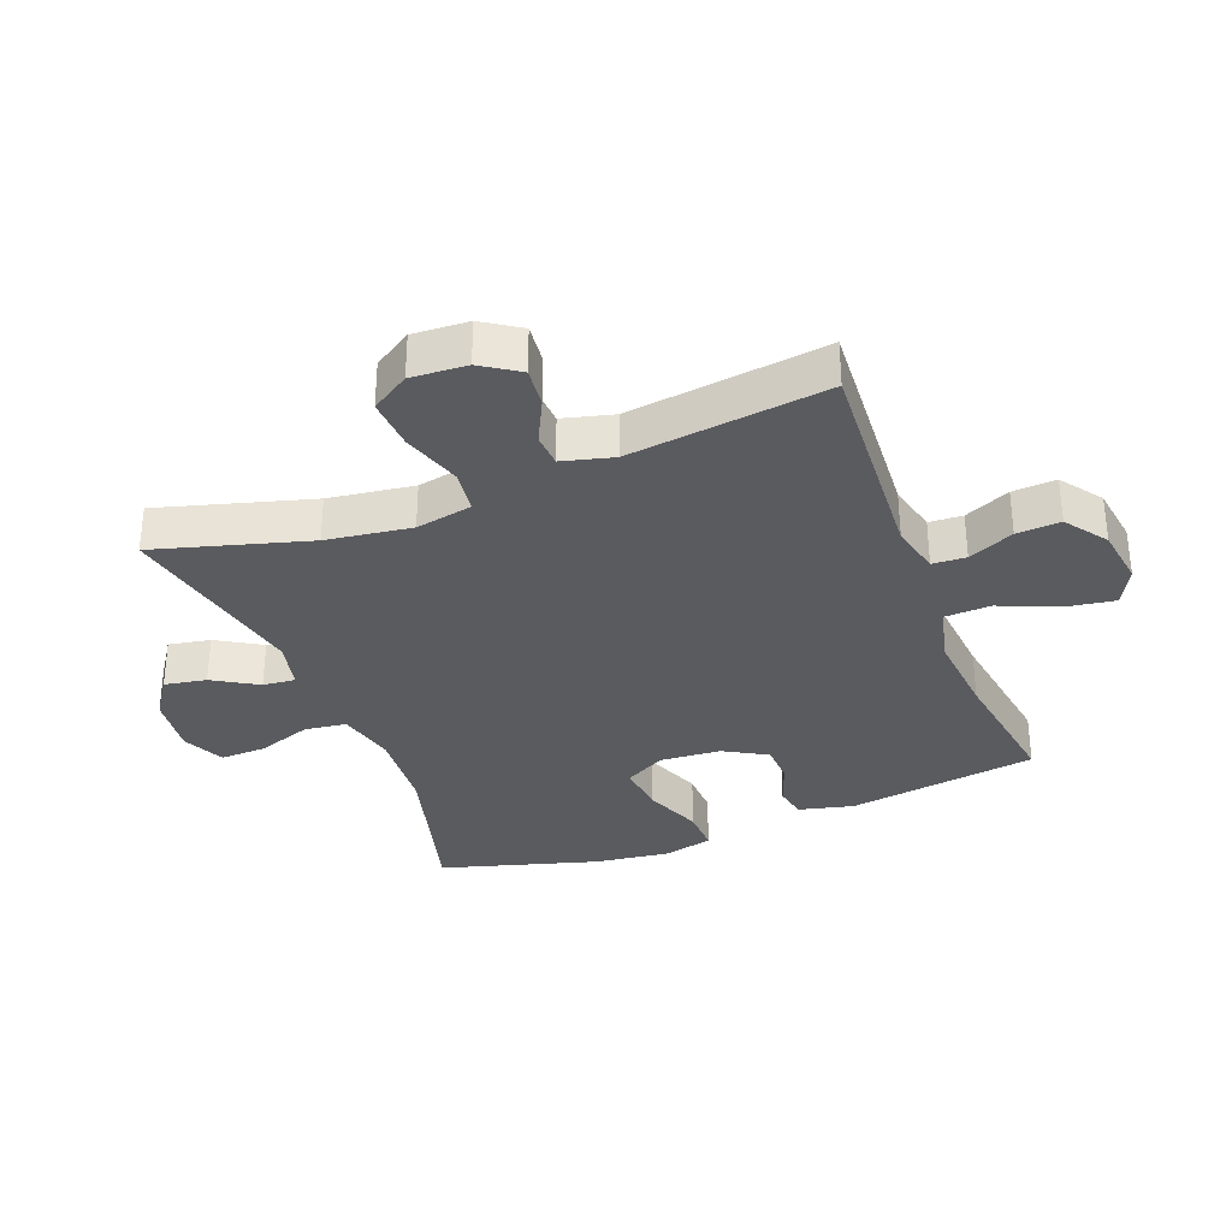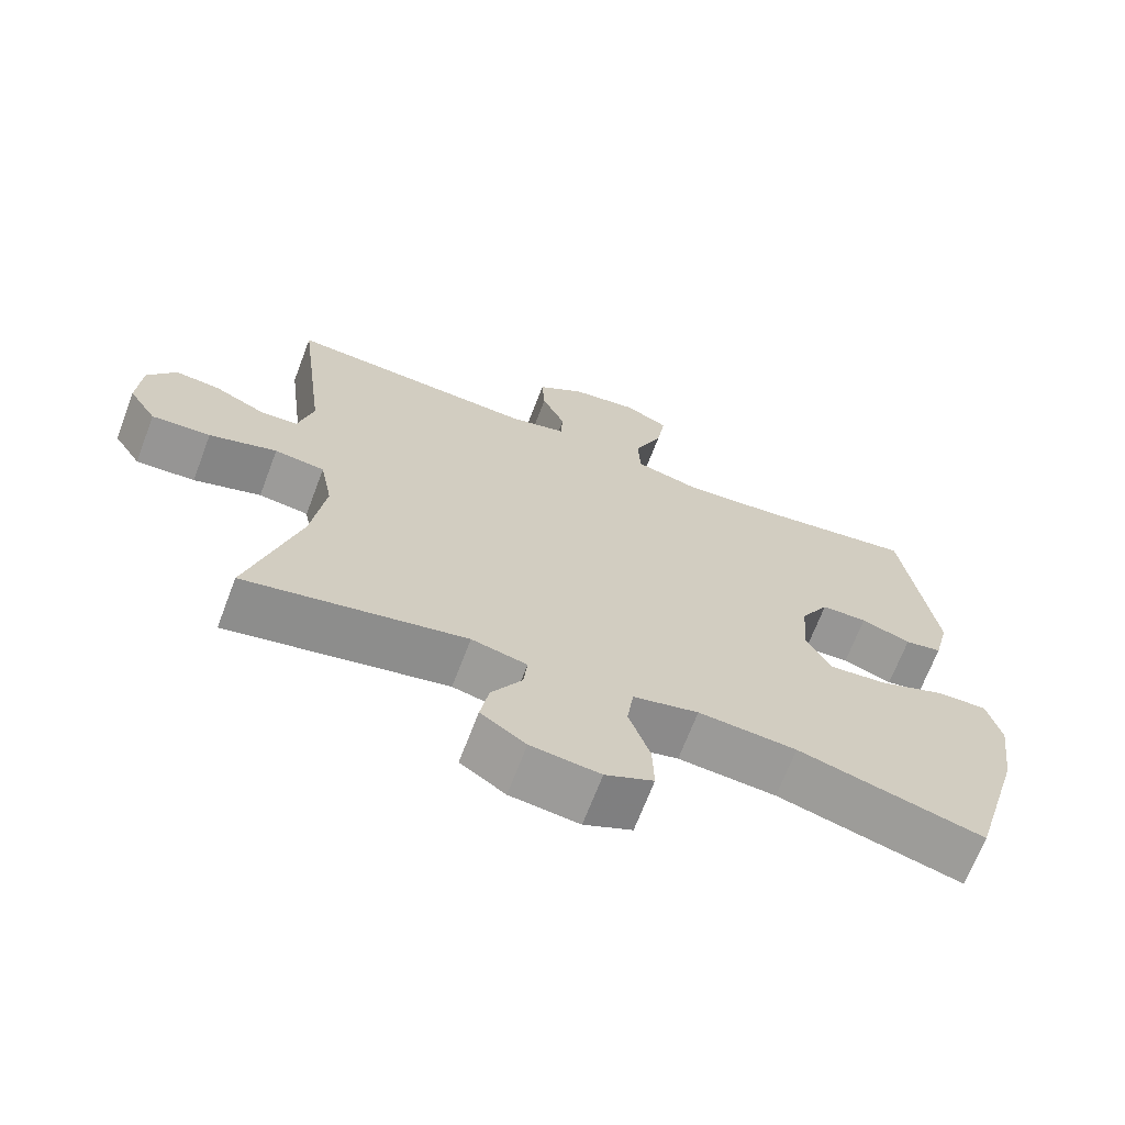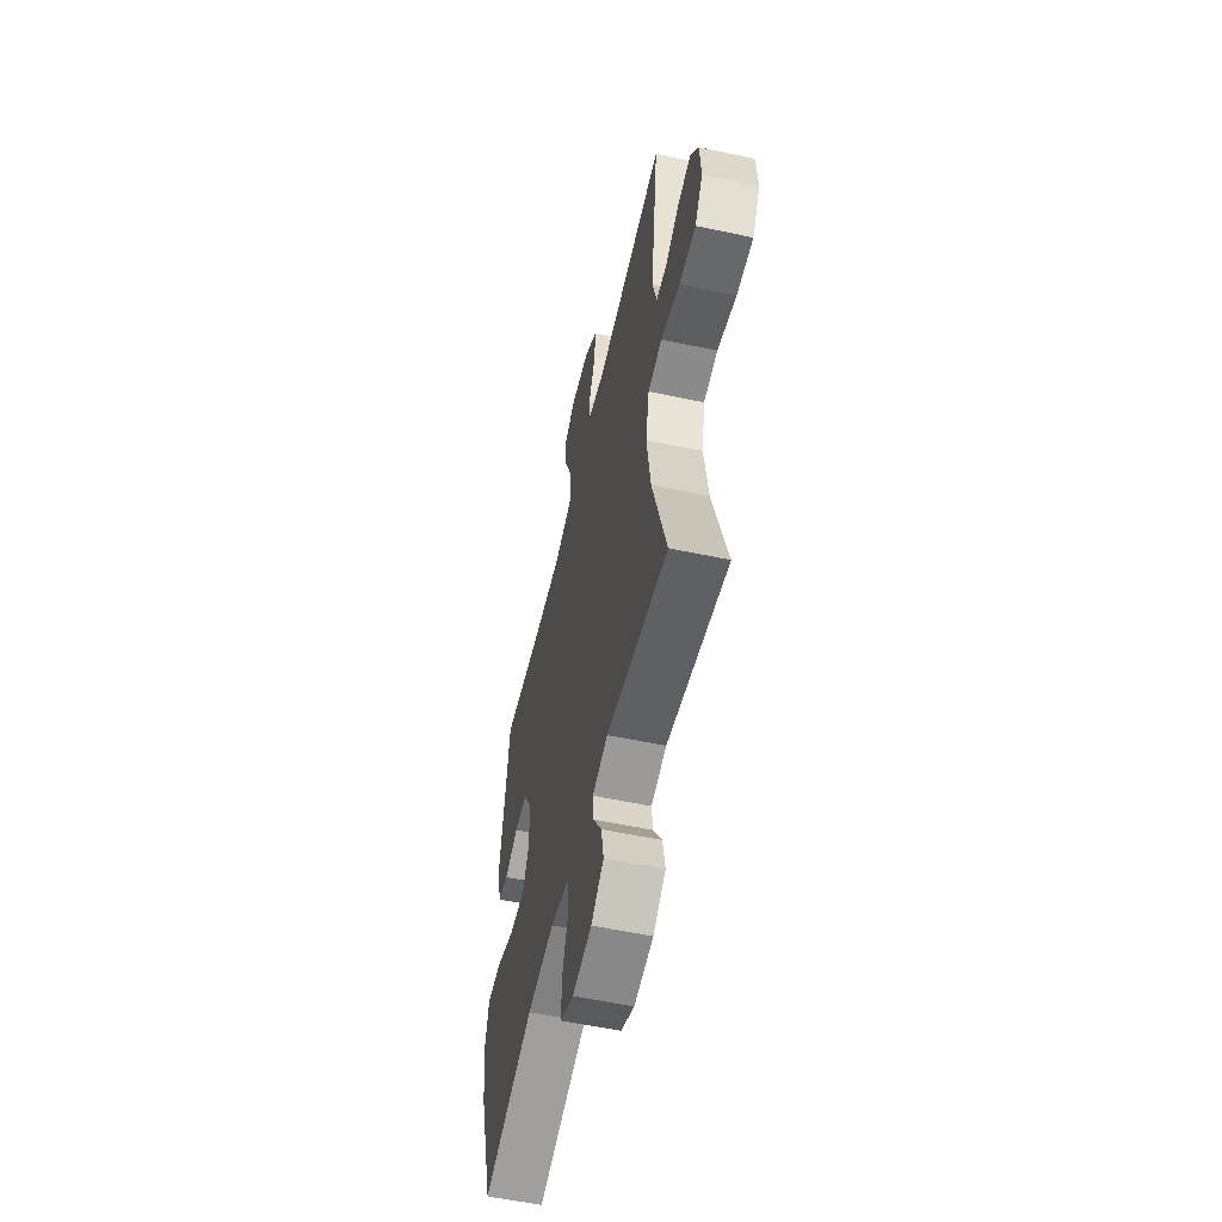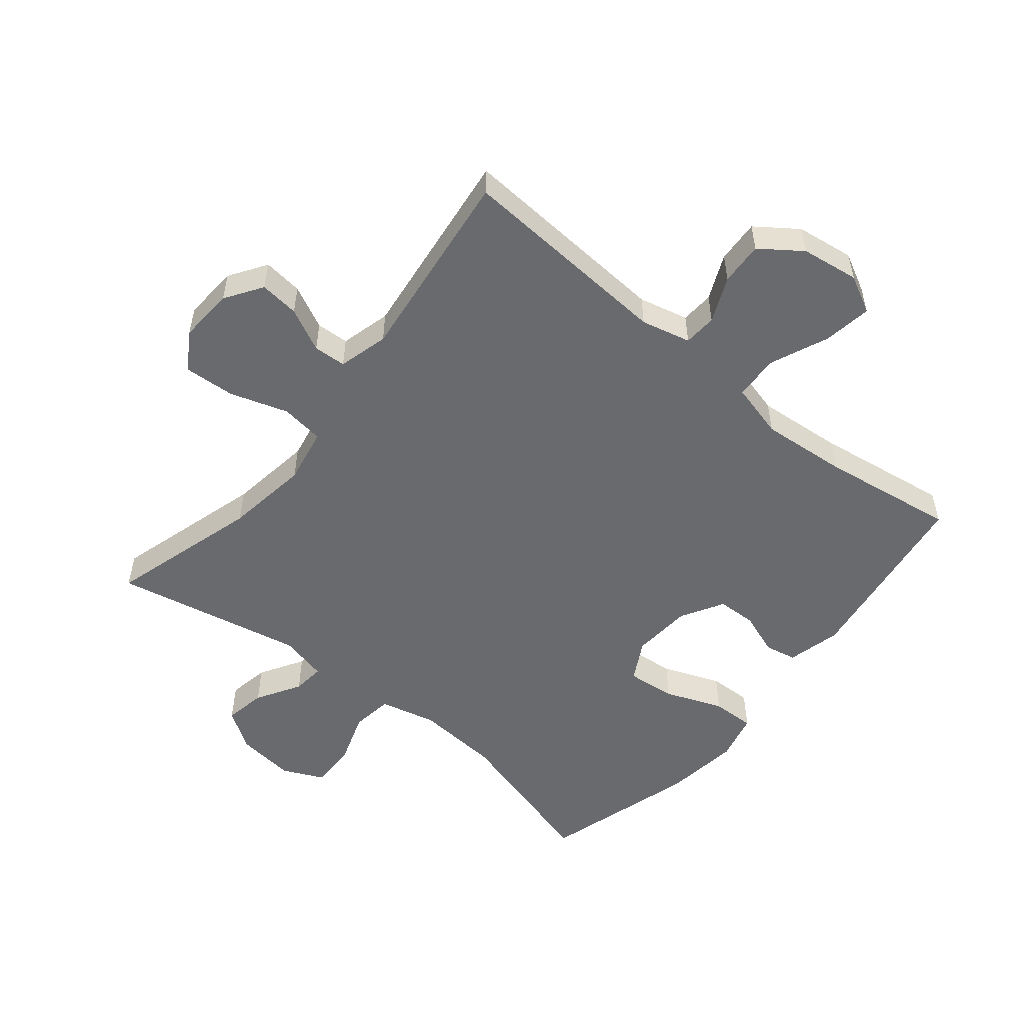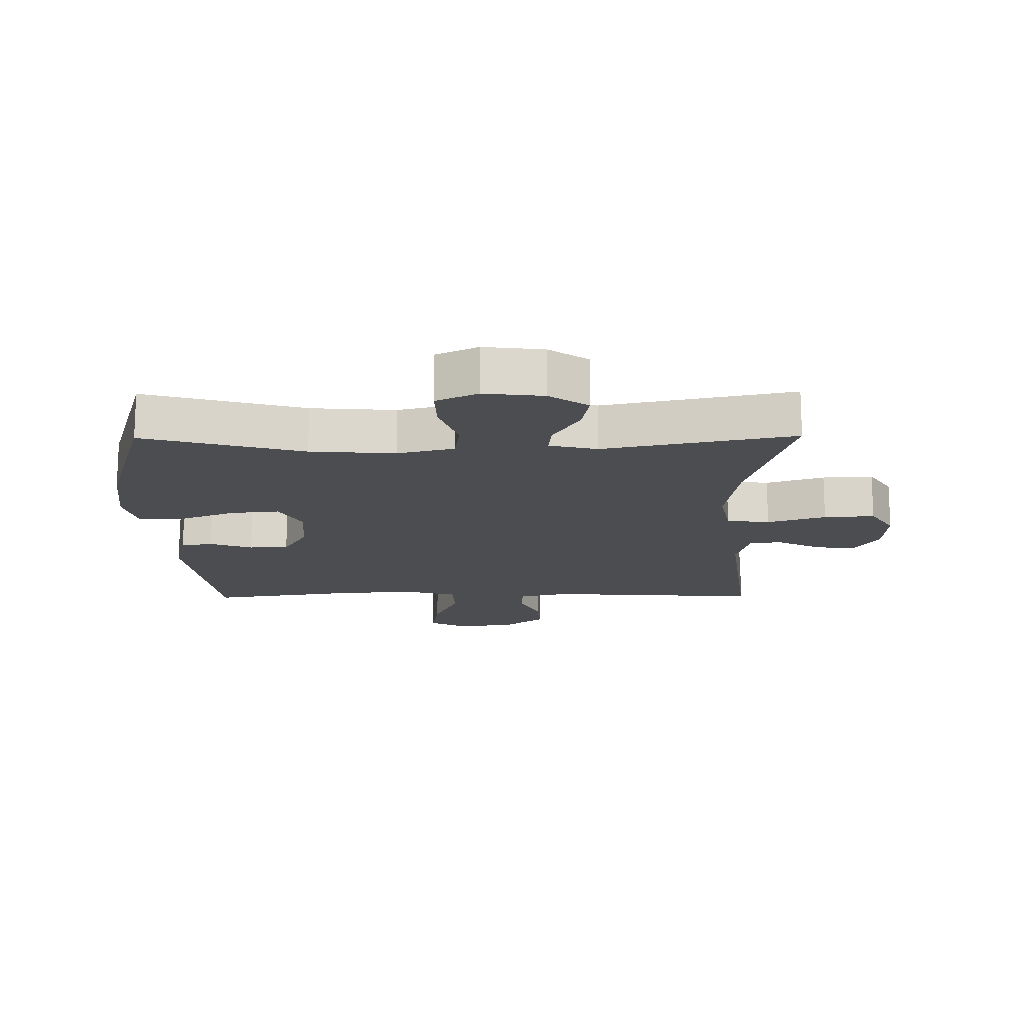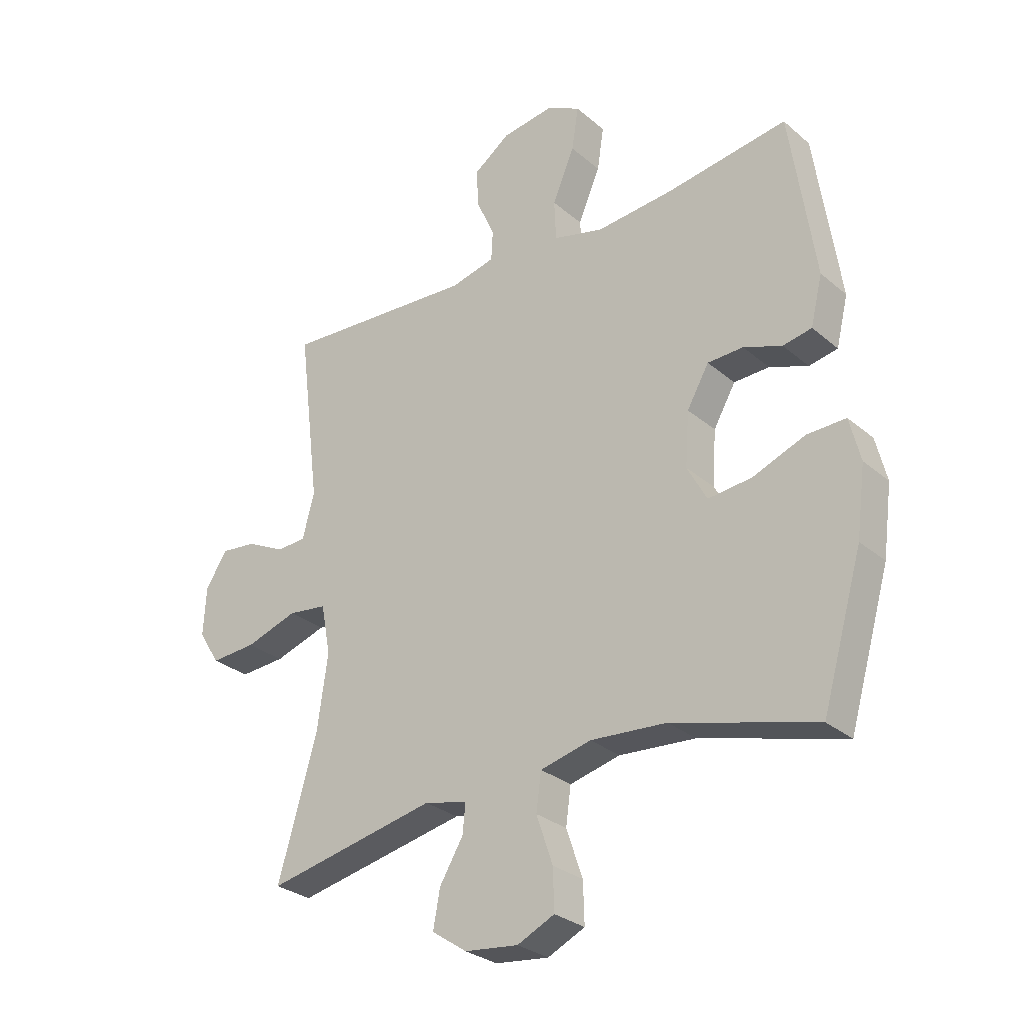
<metadata>
{"format":"obj","ext":"obj","renderer":"f3d","projection":"perspective","resolution":1024,"background":"white","views":[{"elev":-33.1,"azim":-68.8,"up":"+Y"},{"elev":-68.4,"azim":-20.8,"up":"+Z"},{"elev":-56.1,"azim":-102.6,"up":"+Z"},{"elev":-53.0,"azim":-39.3,"up":"+Y"},{"elev":-16.1,"azim":-179.4,"up":"+Y"},{"elev":-28.9,"azim":38.8,"up":"+Z"}]}
</metadata>
<code>
v -0.5 0.07 0.5
v -0.156 0.07 0.478
v -0.077 0.07 0.497
v -0.074 0.07 0.55
v -0.106 0.07 0.622
v -0.11 0.07 0.691
v -0.045 0.07 0.738
v 0.047 0.07 0.751
v 0.107 0.07 0.72
v 0.095 0.07 0.643
v 0.056 0.07 0.551
v 0.059 0.07 0.479
v 0.148 0.07 0.456
v 0.285 0.07 0.468
v 0.5 0.07 0.5
v 0.544 0.07 0.2
v 0.523 0.07 0.114
v 0.472 0.07 0.104
v 0.404 0.07 0.129
v 0.341 0.07 0.127
v 0.302 0.07 0.059
v 0.295 0.07 -0.037
v 0.33 0.07 -0.101
v 0.408 0.07 -0.093
v 0.5 0.07 -0.057
v 0.569 0.07 -0.055
v 0.588 0.07 -0.132
v 0.572 0.07 -0.253
v 0.5 0.07 -0.5
v 0.246 0.07 -0.43
v 0.111 0.07 -0.42
v 0.021 0.07 -0.442
v 0.012 0.07 -0.508
v 0.041 0.07 -0.593
v 0.043 0.07 -0.665
v -0.023 0.07 -0.696
v -0.118 0.07 -0.685
v -0.18 0.07 -0.643
v -0.168 0.07 -0.577
v -0.126 0.07 -0.507
v -0.121 0.07 -0.456
v -0.197 0.07 -0.438
v -0.5 0.07 -0.5
v -0.431 0.07 -0.259
v -0.412 0.07 -0.125
v -0.429 0.07 -0.036
v -0.498 0.07 -0.027
v -0.591 0.07 -0.057
v -0.672 0.07 -0.062
v -0.71 0.07 -0.002
v -0.705 0.07 0.086
v -0.666 0.07 0.145
v -0.603 0.07 0.138
v -0.534 0.07 0.104
v -0.482 0.07 0.107
v -0.461 0.07 0.187
v -0.5 0 0.5
v -0.156 0 0.478
v -0.077 0 0.497
v -0.074 0 0.55
v -0.106 0 0.622
v -0.11 0 0.691
v -0.045 0 0.738
v 0.047 0 0.751
v 0.107 0 0.72
v 0.095 0 0.643
v 0.056 0 0.551
v 0.059 0 0.479
v 0.148 0 0.456
v 0.285 0 0.468
v 0.5 0 0.5
v 0.544 0 0.2
v 0.523 0 0.114
v 0.472 0 0.104
v 0.404 0 0.129
v 0.341 0 0.127
v 0.302 0 0.059
v 0.295 0 -0.037
v 0.33 0 -0.101
v 0.408 0 -0.093
v 0.5 0 -0.057
v 0.569 0 -0.055
v 0.588 0 -0.132
v 0.572 0 -0.253
v 0.5 0 -0.5
v 0.246 0 -0.43
v 0.111 0 -0.42
v 0.021 0 -0.442
v 0.012 0 -0.508
v 0.041 0 -0.593
v 0.043 0 -0.665
v -0.023 0 -0.696
v -0.118 0 -0.685
v -0.18 0 -0.643
v -0.168 0 -0.577
v -0.126 0 -0.507
v -0.121 0 -0.456
v -0.197 0 -0.438
v -0.5 0 -0.5
v -0.431 0 -0.259
v -0.412 0 -0.125
v -0.429 0 -0.036
v -0.498 0 -0.027
v -0.591 0 -0.057
v -0.672 0 -0.062
v -0.71 0 -0.002
v -0.705 0 0.086
v -0.666 0 0.145
v -0.603 0 0.138
v -0.534 0 0.104
v -0.482 0 0.107
v -0.461 0 0.187
f 52 53 54
f 51 52 54
f 50 51 54
f 49 50 54
f 48 49 54
f 47 48 54
f 46 47 54 55
f 42 43 44
f 41 42 44 45
f 38 39 40
f 37 38 40
f 36 37 40
f 35 36 40
f 34 35 40
f 33 34 40
f 32 33 40 41
f 41 45 46
f 32 41 46
f 31 32 46
f 28 29 30
f 27 28 30
f 26 27 30
f 25 26 30
f 24 25 30
f 23 24 30 31
f 17 18 19
f 16 17 19
f 15 16 19
f 14 15 19
f 13 14 19 20
f 12 13 20 21
f 9 10 11
f 8 9 11
f 7 8 11
f 6 7 11
f 5 6 11
f 4 5 11
f 3 4 11 12
f 12 21 22
f 3 12 22
f 2 3 22
f 46 55 56
f 31 46 56
f 23 31 56
f 22 23 56
f 2 22 56
f 1 2 56
f 110 109 108
f 110 108 107
f 110 107 106
f 110 106 105
f 110 105 104
f 110 104 103
f 111 110 103 102
f 100 99 98
f 101 100 98 97
f 96 95 94
f 96 94 93
f 96 93 92
f 96 92 91
f 96 91 90
f 96 90 89
f 97 96 89 88
f 102 101 97
f 102 97 88
f 102 88 87
f 86 85 84
f 86 84 83
f 86 83 82
f 86 82 81
f 86 81 80
f 87 86 80 79
f 75 74 73
f 75 73 72
f 75 72 71
f 75 71 70
f 76 75 70 69
f 77 76 69 68
f 67 66 65
f 67 65 64
f 67 64 63
f 67 63 62
f 67 62 61
f 67 61 60
f 68 67 60 59
f 78 77 68
f 78 68 59
f 78 59 58
f 112 111 102
f 112 102 87
f 112 87 79
f 112 79 78
f 112 78 58
f 112 58 57
f 1 57 58 2
f 2 58 59 3
f 3 59 60 4
f 4 60 61 5
f 5 61 62 6
f 6 62 63 7
f 7 63 64 8
f 8 64 65 9
f 9 65 66 10
f 10 66 67 11
f 11 67 68 12
f 12 68 69 13
f 13 69 70 14
f 14 70 71 15
f 15 71 72 16
f 16 72 73 17
f 17 73 74 18
f 18 74 75 19
f 19 75 76 20
f 20 76 77 21
f 21 77 78 22
f 22 78 79 23
f 23 79 80 24
f 24 80 81 25
f 25 81 82 26
f 26 82 83 27
f 27 83 84 28
f 28 84 85 29
f 29 85 86 30
f 30 86 87 31
f 31 87 88 32
f 32 88 89 33
f 33 89 90 34
f 34 90 91 35
f 35 91 92 36
f 36 92 93 37
f 37 93 94 38
f 38 94 95 39
f 39 95 96 40
f 40 96 97 41
f 41 97 98 42
f 42 98 99 43
f 43 99 100 44
f 44 100 101 45
f 45 101 102 46
f 46 102 103 47
f 47 103 104 48
f 48 104 105 49
f 49 105 106 50
f 50 106 107 51
f 51 107 108 52
f 52 108 109 53
f 53 109 110 54
f 54 110 111 55
f 55 111 112 56
f 56 112 57 1

</code>
